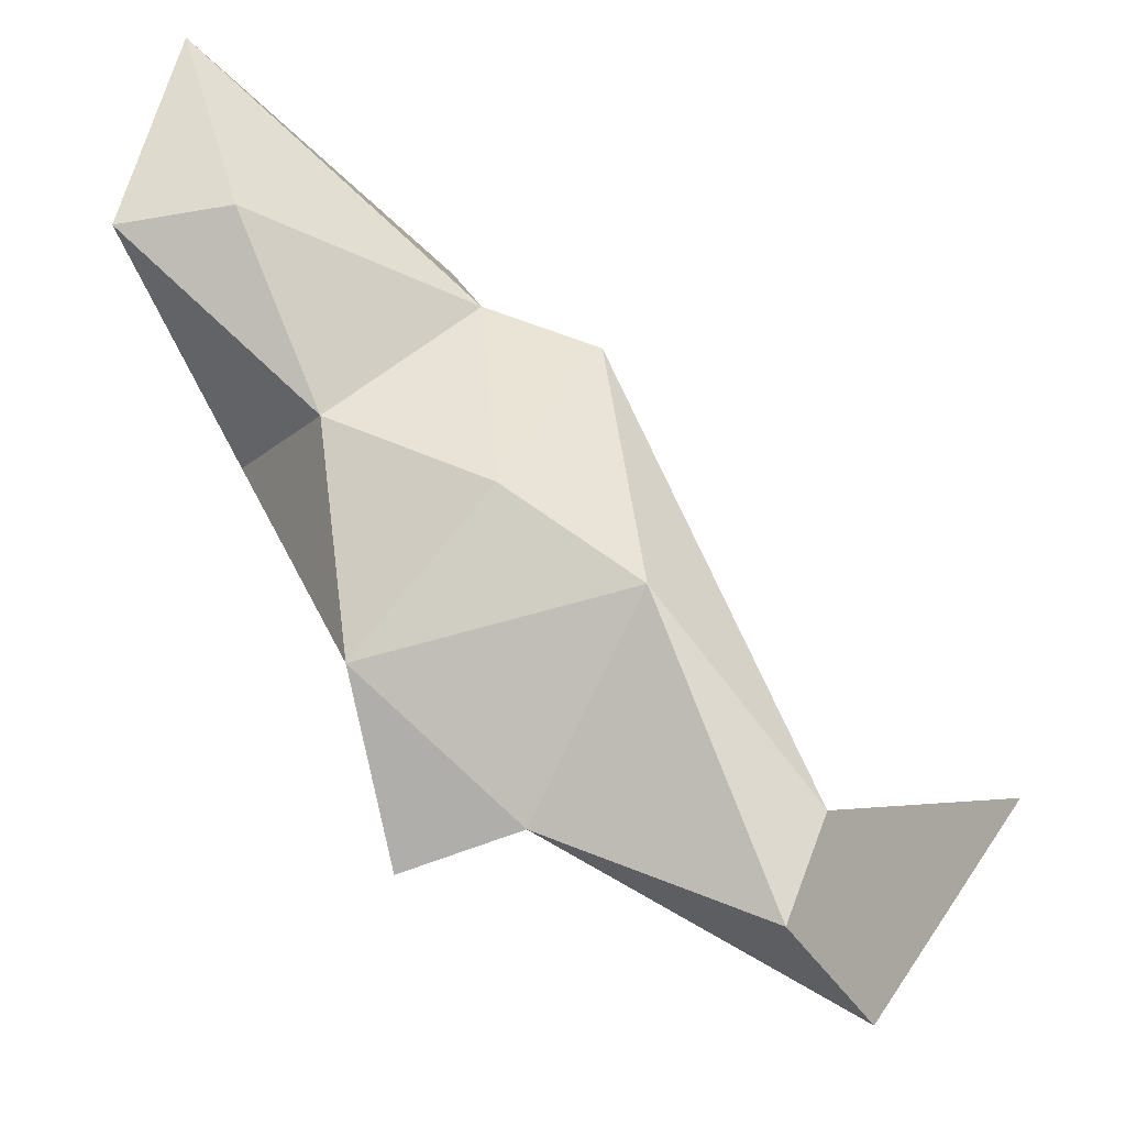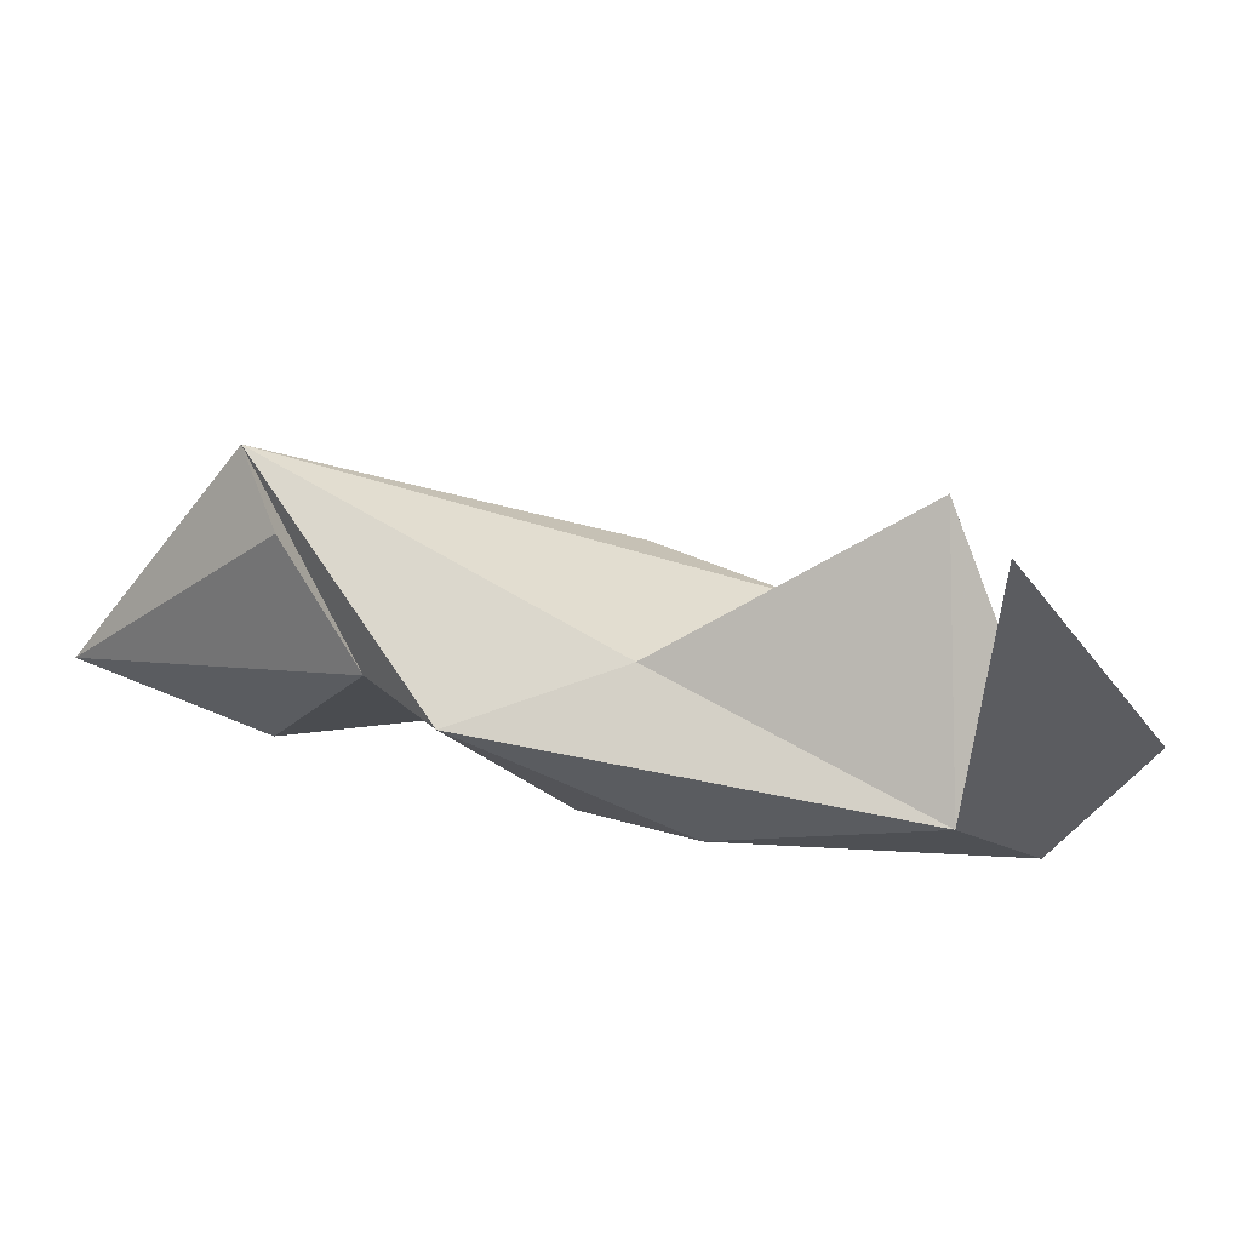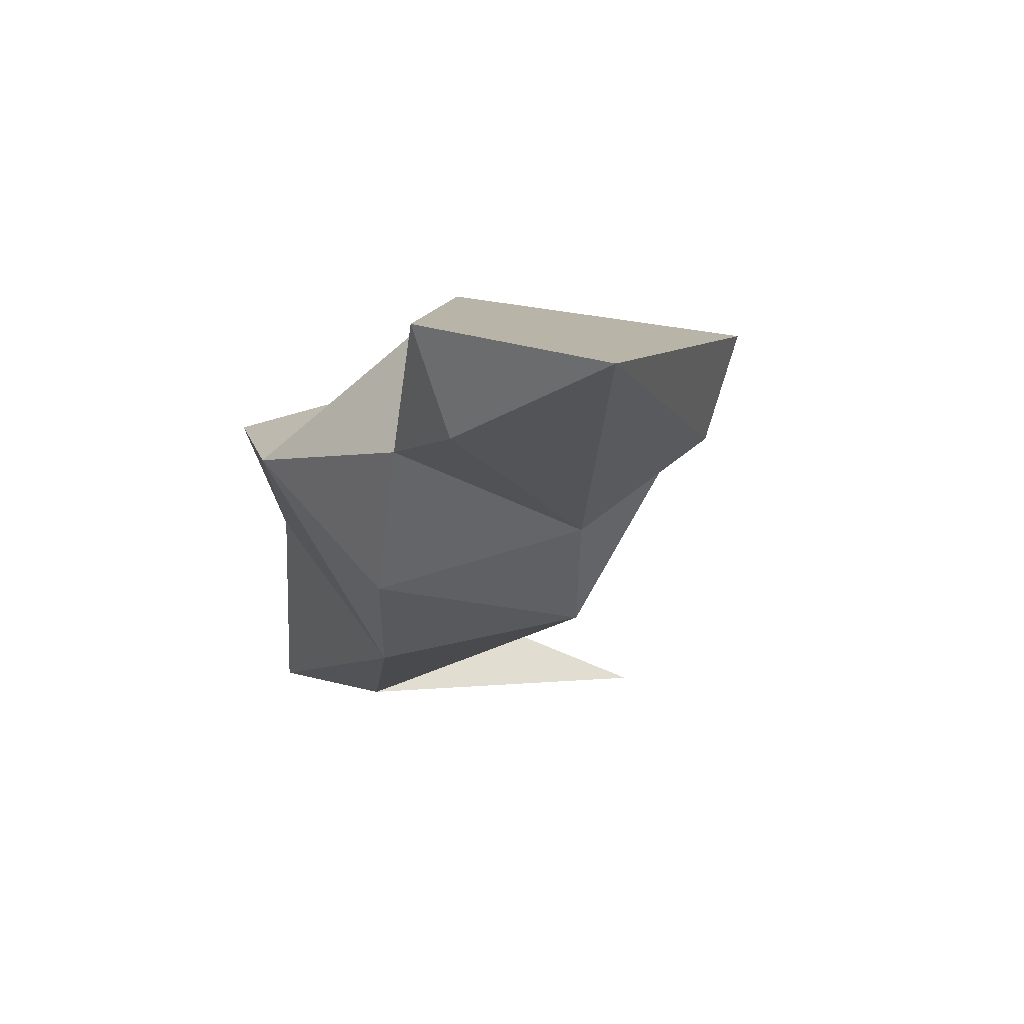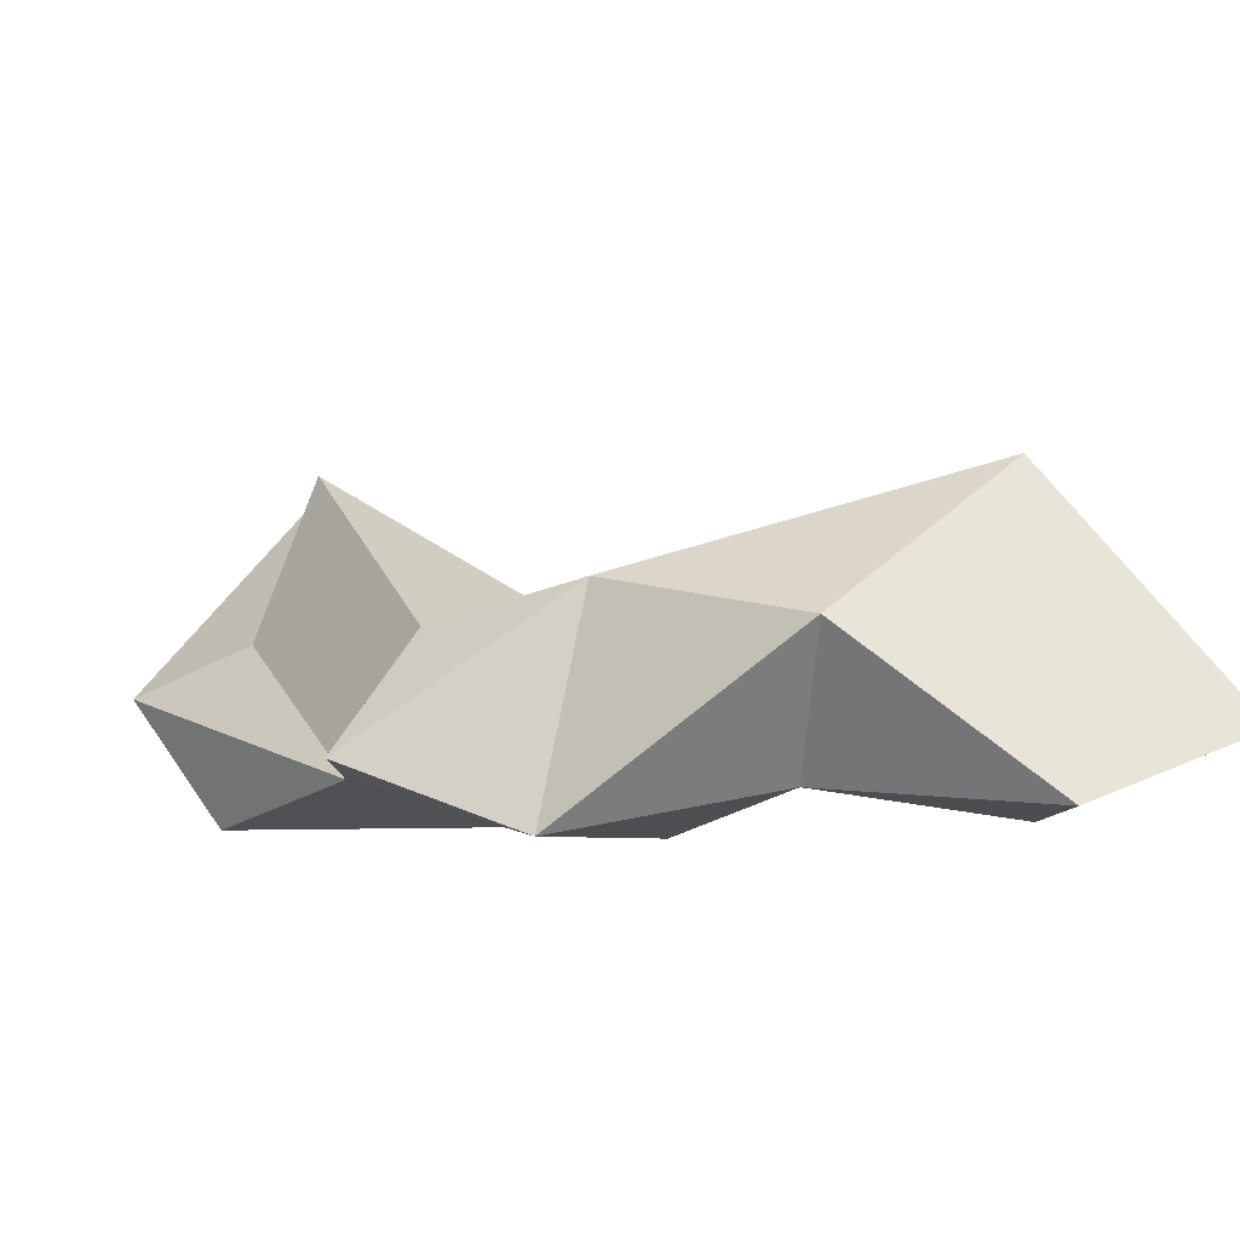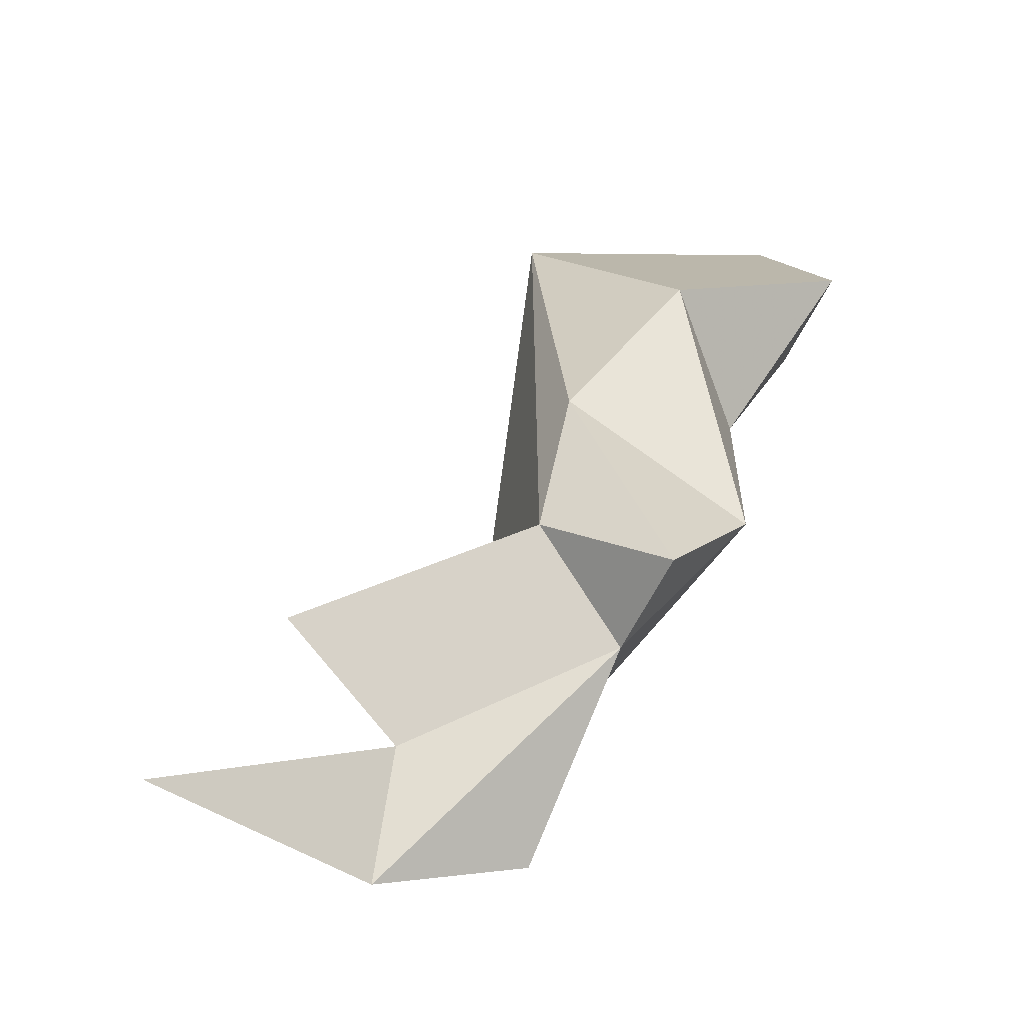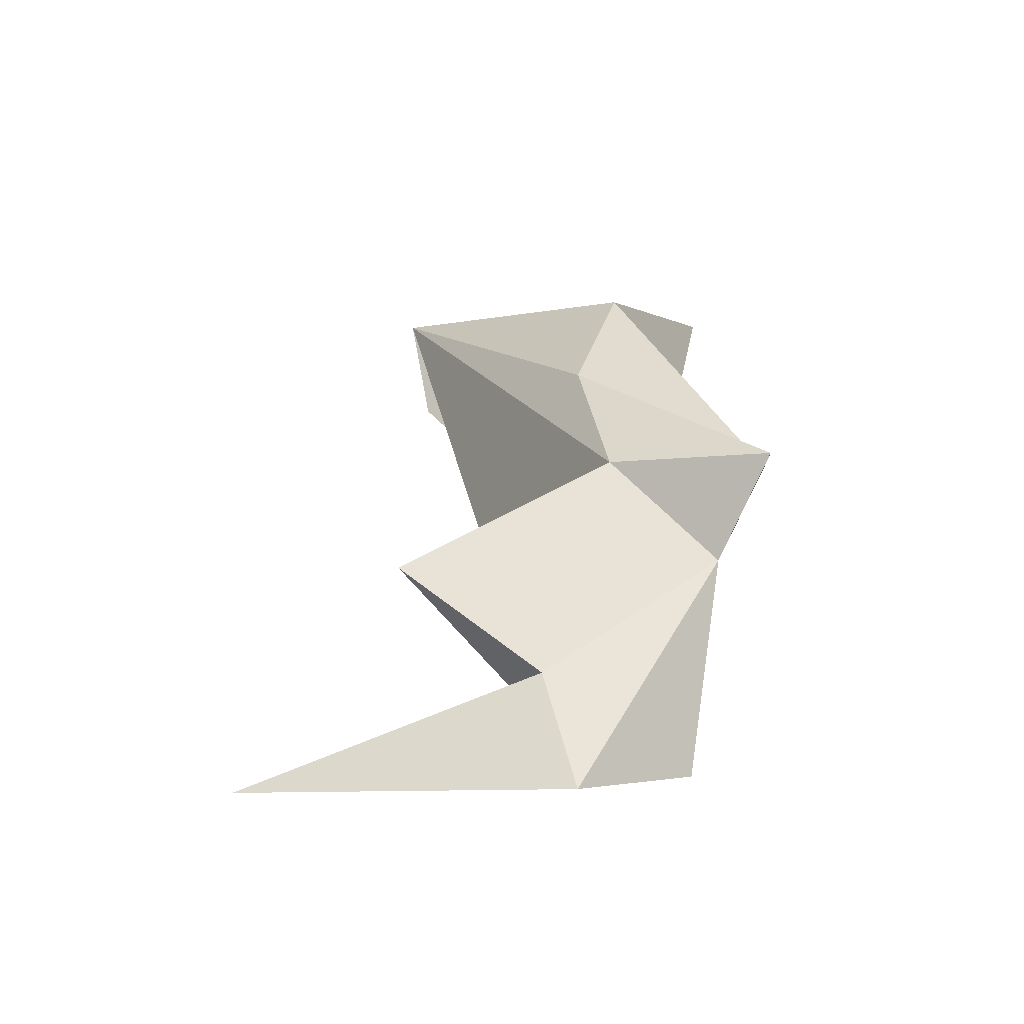
<metadata>
{"format":"obj","ext":"obj","renderer":"f3d","projection":"perspective","resolution":1024,"background":"white","views":[{"elev":-29.9,"azim":130.3,"up":"+Y"},{"elev":-38.7,"azim":-113.0,"up":"+Z"},{"elev":-1.2,"azim":127.9,"up":"+Z"},{"elev":53.2,"azim":66.6,"up":"+Z"},{"elev":27.8,"azim":-10.2,"up":"+Z"},{"elev":11.1,"azim":-34.1,"up":"+Z"}]}
</metadata>
<code>
v 249.7 250.5 56.54
v 250.9 254 58.86
v 243.3 258.8 55.34
v 254.5 251.5 55.76
v 248.1 257.3 61.7
v 257.9 254.5 61.23
v 253.4 254.8 55.12
v 258.6 259.7 56.67
v 255.9 257.5 64.03
v 255.3 263 59.54
v 258.5 267.5 58.14
v 257.7 261.6 66.16
v 259.2 253.8 64.53
v 258.6 272.4 63.54
v 258.7 273.6 66.52
v 261.7 262.2 59.02
v 262.6 258 63.16
v 260.4 269.1 60.83
v 263.9 264.8 63.16
v 262.3 265.9 67.93
v 267.3 269.7 63.26
v 268.1 275.8 64.95
v 268.9 269.6 66.3
g foo
f 20 23 22
f 15 20 22
f 21 22 23
f 19 21 23
f 23 20 19
f 19 20 17
f 12 17 20
f 12 20 15
f 21 18 22
f 18 14 22
f 22 14 15
f 13 17 12
f 9 13 12
f 18 21 19
f 9 12 15
f 18 11 15
f 18 15 14
f 11 10 15
f 9 15 10
f 19 17 16
f 6 17 13
f 13 9 6
f 16 18 19
f 10 5 9
f 6 9 5
f 16 11 18
f 16 17 8
f 8 17 6
f 11 16 8
f 2 6 5
f 11 7 10
f 5 10 7
f 7 2 5
f 4 8 6
f 7 8 4
f 4 6 1
f 1 6 2
f 8 7 11
f 3 2 7
f 1 2 3
f 3 7 4
f 3 4 1
g

</code>
